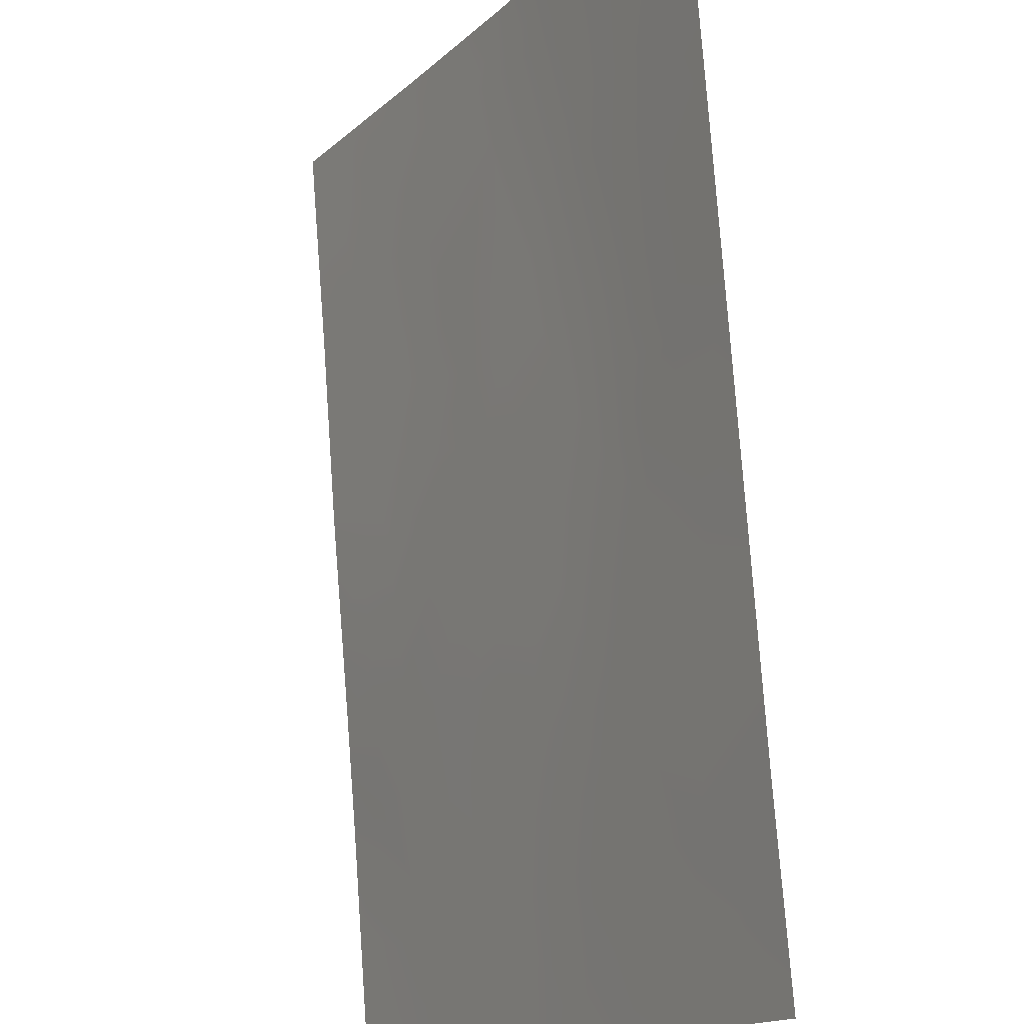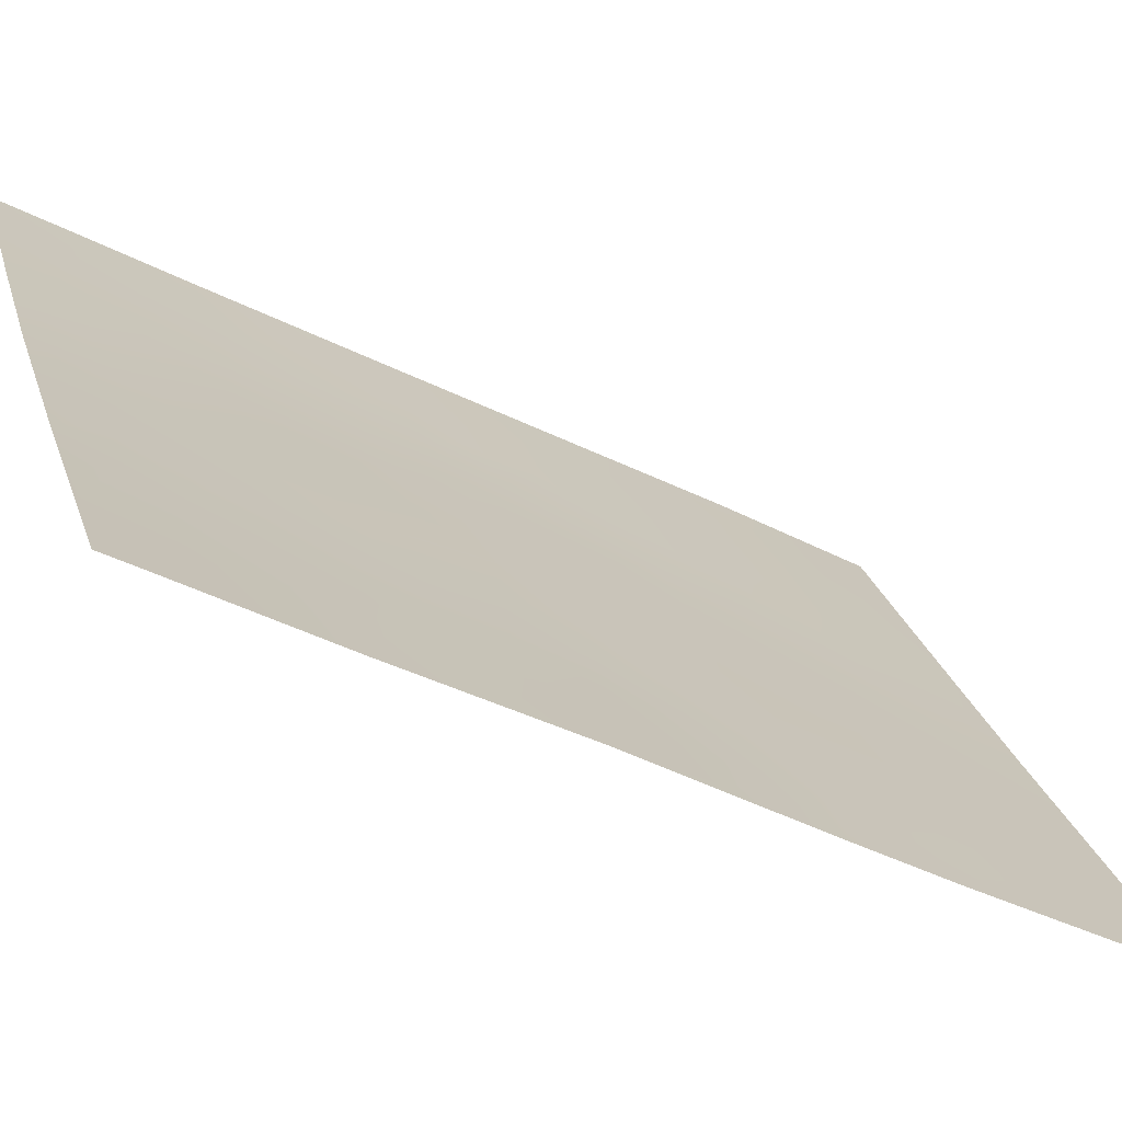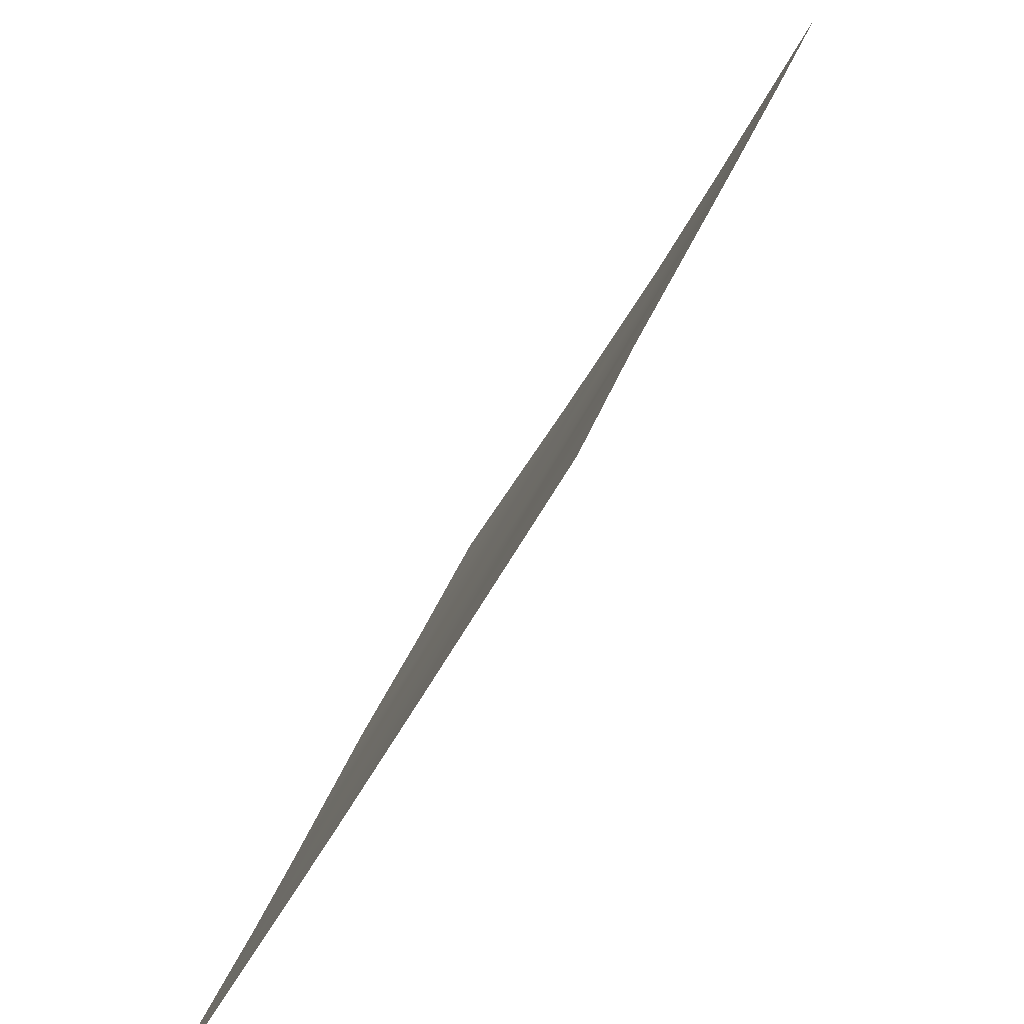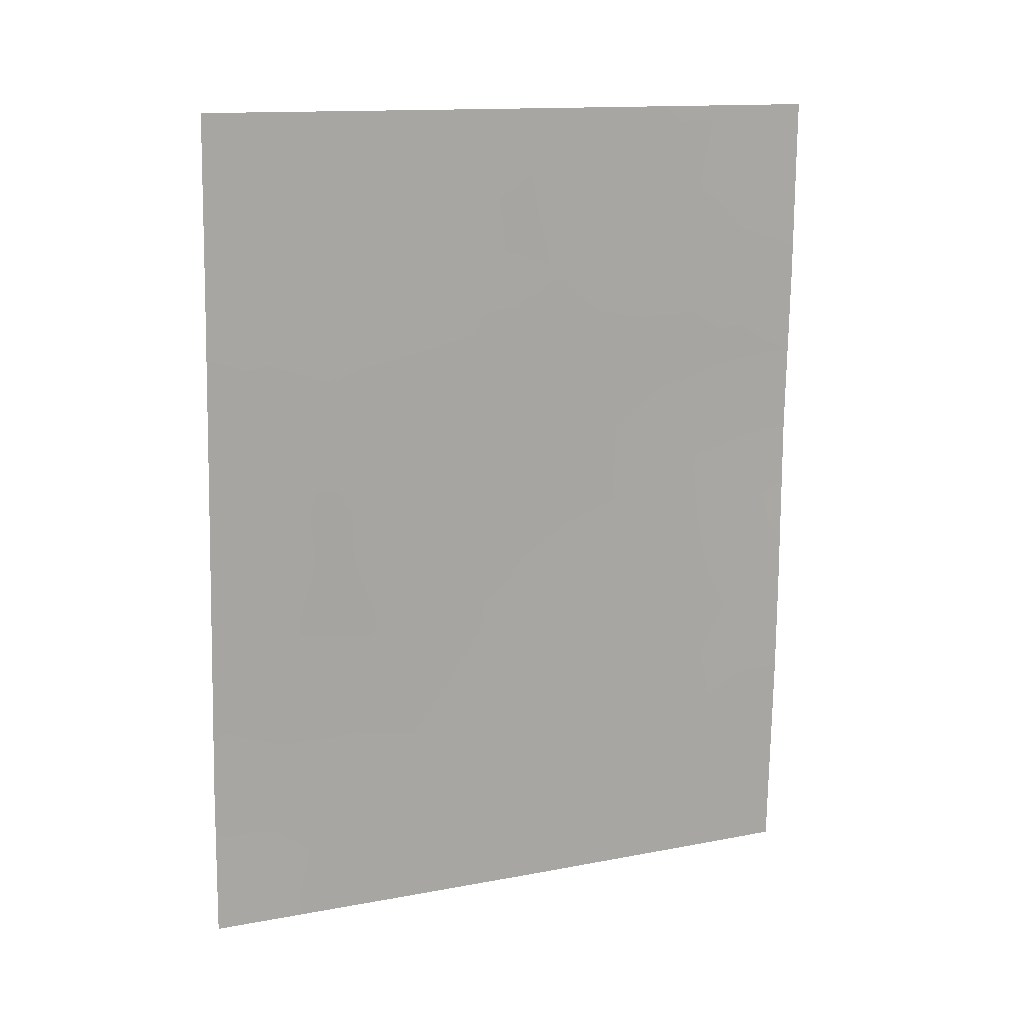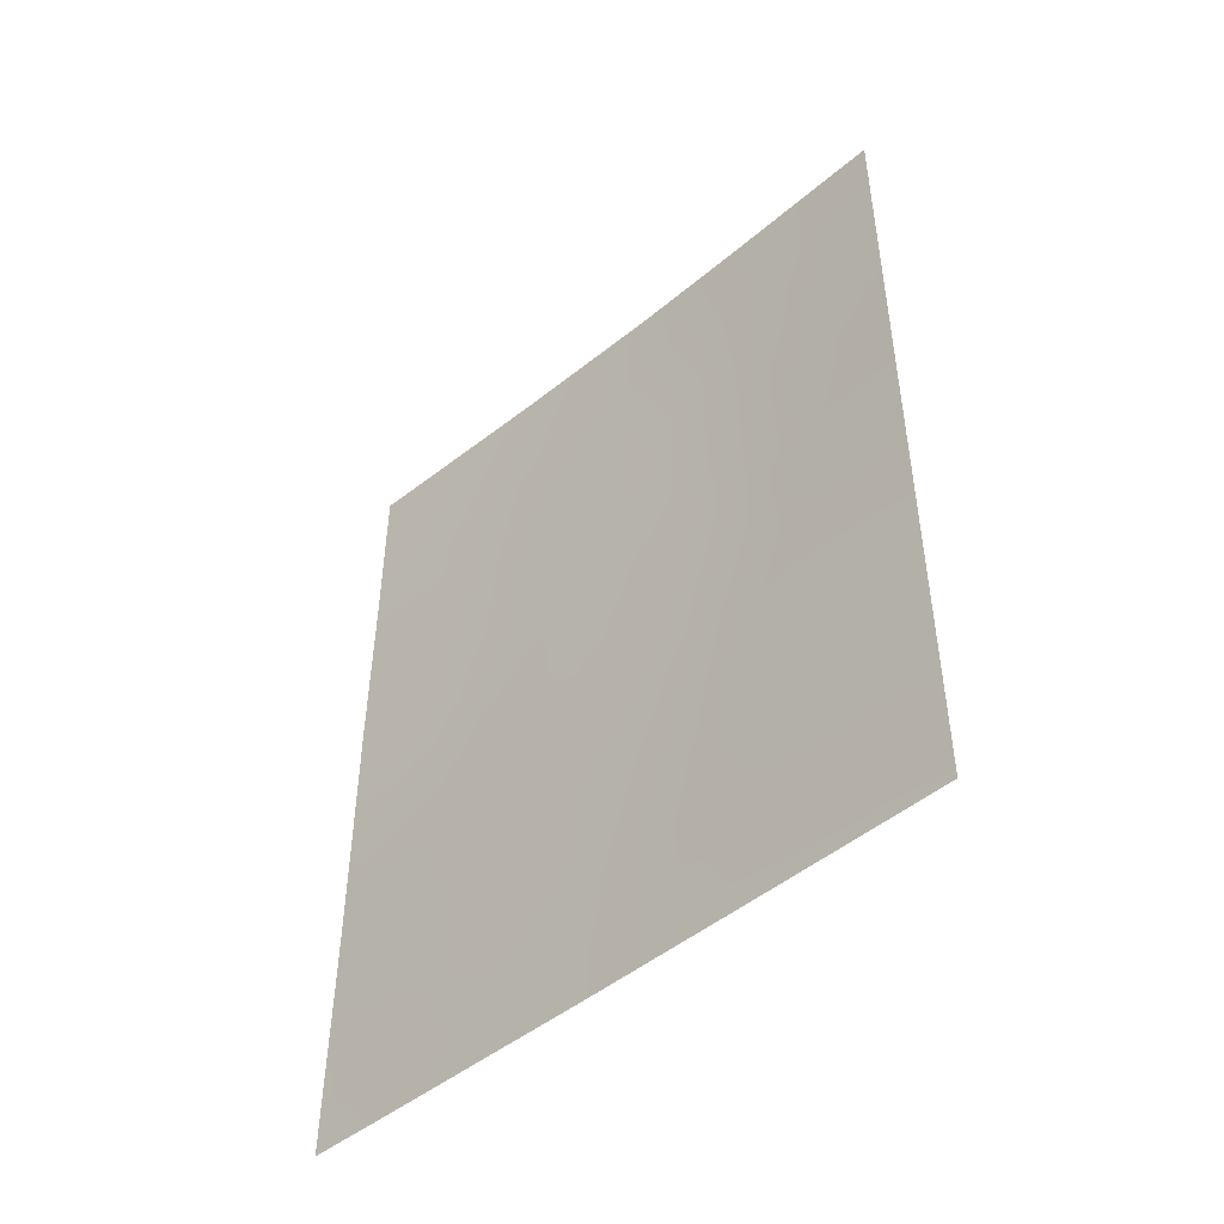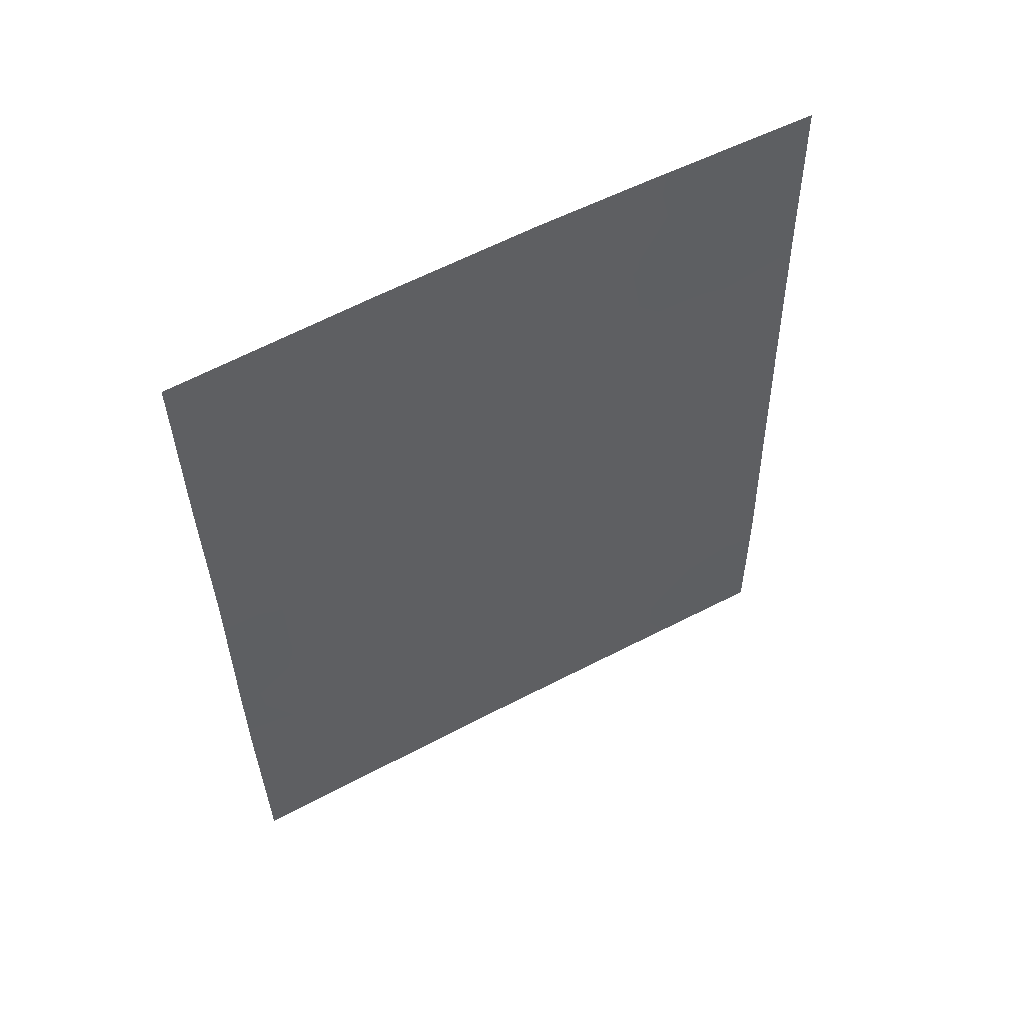
<metadata>
{"format":"obj","ext":"obj","renderer":"f3d","projection":"perspective","resolution":1024,"background":"white","views":[{"elev":77.1,"azim":175.3,"up":"+Y"},{"elev":-40.2,"azim":56.4,"up":"+Y"},{"elev":30.1,"azim":-165.2,"up":"+Y"},{"elev":13.6,"azim":-85.1,"up":"+Z"},{"elev":-47.3,"azim":161.2,"up":"+Z"},{"elev":56.4,"azim":89.1,"up":"+Z"}]}
</metadata>
<code>
v 90.83 64.68 40.04
v 92.19 61.66 48.37
v 91.55 63 45.01
v 92.68 61.11 39.73
v 92.3 61.77 41.44
v 91.41 63.38 43.42
v 90.92 64.17 46.6
v 92.03 62.42 38
v 95.01 56.72 42.35
v 93.48 59.53 43.2
v 91.27 63.42 48.28
v 94.18 58.05 48.89
v 93.53 59.16 50
v 90.52 64.93 47.47
v 90.61 65.09 40.21
v 91.64 62.67 50
v 90.5 64.9 50
v 93.15 59.91 48.48
v 94.98 56.67 47.42
v 95.01 56.72 45.01
v 90.55 64.99 44.94
v 90.58 65.04 42.56
v 92.41 61.19 50
v 95.02 56.73 40.95
v 92.98 60.61 38
v 93.63 59.35 39.52
v 94.03 58.67 38
v 94.43 57.59 50
v 94.97 56.65 49.45
v 94.97 56.65 50
v 94.62 57.51 39.46
v 91.12 64.16 38
v 90.62 65.11 38
v 95.04 56.78 38.61
v 95.05 56.79 38
v 94.58 57.64 38
v 92.85 60.52 46.75
v 91.93 62.38 43.2
v 91.91 62.24 46.65
v 91.76 62.88 39.83
v 92.6 61.08 44.68
v 93.53 59.35 45.19
v 93.77 58.83 47.04
v 94.07 58.38 45.43
v 94.17 58.32 41.42
v 94.26 58.07 43.58
v 93.24 60.03 41.3
v 92.04 62.09 44.89
v 92.24 61.67 45.74
v 91.74 62.59 45.81
v 92.98 60.54 40.51
v 92.78 60.87 41.35
v 92.49 61.43 40.59
v 91.26 63.72 42.56
v 91.66 62.95 42.45
v 92.73 60.8 45.79
v 93.09 60.17 44.97
v 93.18 59.96 45.96
v 91.42 63.11 49.15
v 91.74 62.52 48.33
v 91.89 62.21 49.18
v 91.4 63.23 46.64
v 91.58 62.84 47.47
v 90.88 64.17 49.19
v 90.51 64.92 48.73
v 90.92 64.11 48.36
v 91.07 63.78 50
v 91.24 63.87 39.84
v 91.58 63.19 40.75
v 93.88 58.56 49.49
v 93.34 59.55 49.29
v 93.68 58.95 48.65
v 95 56.69 46.22
v 94.46 57.64 46.27
v 94.6 57.44 45.27
v 90.93 64.32 43.08
v 90.93 64.38 42.05
v 92.97 60.18 50
v 92.8 60.52 49.22
v 91.28 63.5 45.83
v 90.87 64.31 45.76
v 91.09 63.91 45.01
v 93.63 59.13 46.14
v 94.04 58.39 46.36
v 90.59 65.07 41.38
v 91.08 64.14 40.97
v 93.32 59.95 38.76
v 93.5 59.64 38
v 93.83 59.01 38.71
v 93.98 58.38 50
v 92.5 61.52 38
v 92.84 60.85 38.85
v 92.37 61.74 38.89
v 92.32 61.39 49.2
v 92.66 60.81 48.41
v 92.52 61.09 47.56
v 92.99 60.24 47.63
v 90.56 65.01 43.75
v 90.97 64.2 44.11
v 95.01 56.72 43.68
v 94.64 57.39 44.15
v 94.63 57.41 42.99
v 91.91 62.61 38.92
v 91.39 63.61 39.01
v 91.66 63.13 38
v 90.61 65.1 39.1
v 90.9 64.55 39.07
v 93.49 59.47 44.2
v 93.87 58.8 43.35
v 93.9 58.7 44.36
v 93.16 60.23 39.63
v 94.35 58 40.32
v 93.9 58.84 40.39
v 92.02 61.93 50
v 90.53 64.96 46.2
v 94.37 58.01 38.68
v 92.35 61.62 43
v 92.69 60.97 43.47
v 92.25 61.76 43.9
v 95.03 56.75 39.78
v 94.72 57.3 40.27
v 92.39 61.37 46.67
v 92.05 61.94 47.52
v 91.36 63.42 44.33
v 92.03 62.32 40.65
v 92.22 61.99 39.78
v 93.08 60.24 43.94
v 93.08 60.27 42.88
v 93.04 60.37 42
v 93.41 59.69 42.21
v 91.84 62.66 41.54
v 93.47 59.35 47.77
v 93.97 58.44 47.95
v 94.62 57.33 47.05
v 92.12 62.07 42.31
v 94.51 57.49 48.03
v 94.28 58.01 44.54
v 94.6 57.31 48.99
v 94.98 56.66 48.43
v 92.64 61.11 42.32
v 94.23 58.17 42.55
v 93.82 58.94 42.35
v 94.63 57.45 41.09
v 91.76 62.65 44.13
v 93.31 59.68 46.88
v 94.61 57.48 41.98
v 95.01 56.72 41.65
v 93.67 59.22 41.35
v 93.44 59.68 40.43
v 91.36 63.58 41.68
v 91.08 63.82 47.44
v 94.13 58.42 39.46
v 94.23 58.02 47.16
f 48 49 50
f 51 52 53
f 54 55 6
f 56 57 58
f 59 60 61
f 151 62 63
f 64 65 66
f 59 67 64
f 68 69 86
f 70 71 72
f 73 74 75
f 76 77 54
f 78 79 71
f 80 81 82
f 83 44 84
f 22 85 77
f 87 88 89
f 30 28 29
f 91 92 93
f 79 94 95
f 96 97 95
f 98 76 99
f 100 101 102
f 103 104 105
f 33 107 106
f 32 104 107
f 108 109 110
f 66 14 151
f 80 50 62
f 111 92 87
f 152 112 113
f 114 61 94
f 36 35 34
f 152 89 116
f 117 118 119
f 122 96 123
f 82 99 124
f 125 126 53
f 56 122 49
f 108 57 127
f 63 123 60
f 128 129 130
f 69 125 131
f 132 133 72
f 74 134 153
f 55 131 135
f 136 133 153
f 44 110 137
f 138 136 139
f 140 52 129
f 141 109 142
f 75 137 101
f 121 143 112
f 144 119 48
f 135 140 117
f 118 128 127
f 132 97 145
f 124 6 144
f 145 58 83
f 103 93 126
f 141 146 102
f 143 147 146
f 130 148 142
f 113 148 149
f 51 111 149
f 3 48 50
f 48 41 49
f 50 49 39
f 4 51 53
f 51 47 52
f 53 52 5
f 54 150 55
f 6 55 38
f 37 56 58
f 56 41 57
f 58 57 42
f 16 59 61
f 59 11 60
f 61 60 2
f 11 151 63
f 151 7 62
f 63 62 39
f 66 65 14
f 11 59 64
f 59 16 67
f 1 68 86
f 68 40 69
f 86 69 150
f 70 13 71
f 72 71 18
f 20 73 75
f 73 19 134
f 75 74 44
f 6 76 54
f 76 22 77
f 54 77 150
f 13 78 71
f 78 23 79
f 71 79 18
f 3 80 82
f 80 7 81
f 82 81 21
f 43 83 84
f 83 42 44
f 85 15 1
f 26 87 89
f 87 25 88
f 89 88 27
f 70 90 13
f 8 91 93
f 91 25 92
f 93 92 4
f 18 79 95
f 79 23 94
f 95 94 2
f 2 96 95
f 96 37 97
f 95 97 18
f 21 98 99
f 98 22 76
f 99 76 6
f 9 100 102
f 100 20 101
f 102 101 46
f 8 103 105
f 103 40 104
f 105 104 32
f 106 107 1
f 33 32 107
f 107 104 68
f 42 108 110
f 108 10 109
f 110 109 46
f 11 66 151
f 7 80 62
f 80 3 50
f 62 50 39
f 26 111 87
f 111 4 92
f 87 92 25
f 26 152 113
f 113 112 45
f 23 114 94
f 114 16 61
f 94 61 2
f 14 115 7
f 115 21 81
f 31 152 116
f 152 26 89
f 116 89 27
f 27 36 116
f 38 117 119
f 117 140 118
f 119 118 41
f 34 120 31
f 120 24 121
f 39 122 123
f 122 37 96
f 123 96 2
f 3 82 124
f 82 21 99
f 124 99 6
f 5 125 53
f 125 40 126
f 53 126 4
f 41 56 49
f 56 37 122
f 49 122 39
f 10 108 127
f 108 42 57
f 127 57 41
f 11 63 60
f 63 39 123
f 60 123 2
f 10 128 130
f 128 140 129
f 130 129 47
f 150 69 131
f 69 40 125
f 131 125 5
f 18 132 72
f 132 43 133
f 72 133 12
f 44 74 84
f 84 74 153
f 38 55 135
f 55 150 131
f 135 131 5
f 19 136 134
f 136 138 12
f 44 42 110
f 137 110 46
f 86 150 77
f 138 28 12
f 28 138 29
f 29 138 139
f 139 136 19
f 140 5 52
f 129 52 47
f 45 141 142
f 141 46 109
f 142 109 10
f 40 68 104
f 20 75 101
f 75 44 137
f 101 137 46
f 31 121 112
f 121 24 143
f 112 143 45
f 3 144 48
f 144 38 119
f 48 119 41
f 38 135 117
f 135 5 140
f 41 118 127
f 118 140 128
f 127 128 10
f 43 132 145
f 132 18 97
f 145 97 37
f 3 124 144
f 144 6 38
f 43 145 83
f 145 37 58
f 83 58 42
f 40 103 126
f 103 8 93
f 126 93 4
f 46 141 102
f 141 45 146
f 102 146 9
f 45 143 146
f 143 24 147
f 146 147 9
f 10 130 142
f 130 47 148
f 142 148 45
f 26 113 149
f 113 45 148
f 149 148 47
f 47 51 149
f 51 4 111
f 149 111 26
f 77 85 86
f 73 134 74
f 31 120 121
f 12 70 72
f 136 12 133
f 136 153 134
f 70 12 28
f 151 14 7
f 152 31 112
f 7 115 81
f 84 153 43
f 43 153 133
f 70 28 90
f 64 17 65
f 64 67 17
f 1 86 85
f 66 11 64
f 68 1 107
f 1 15 106
f 34 31 116
f 36 34 116

</code>
